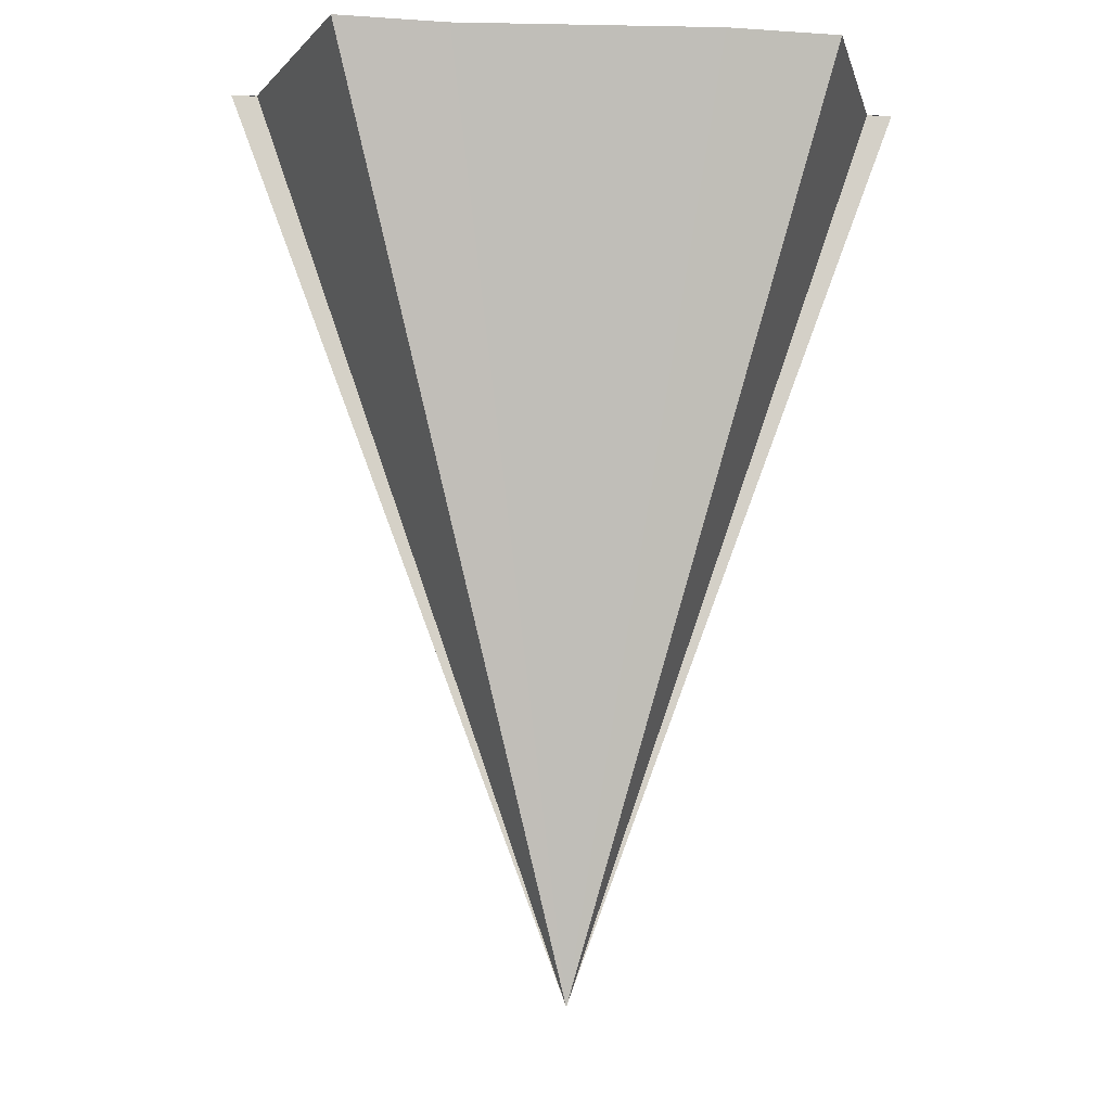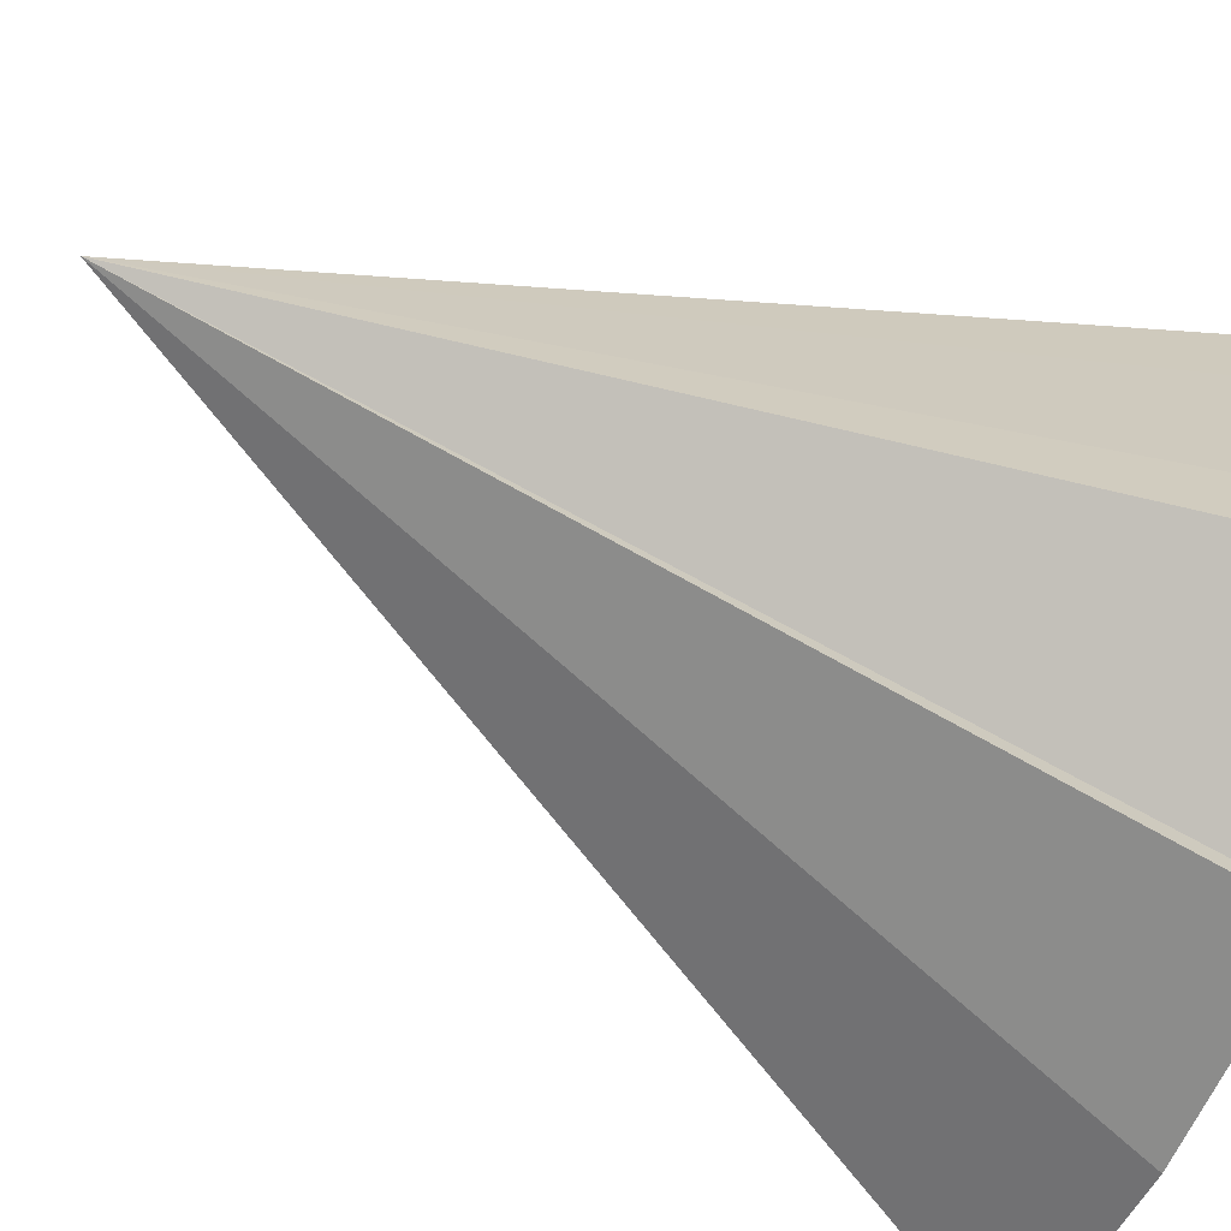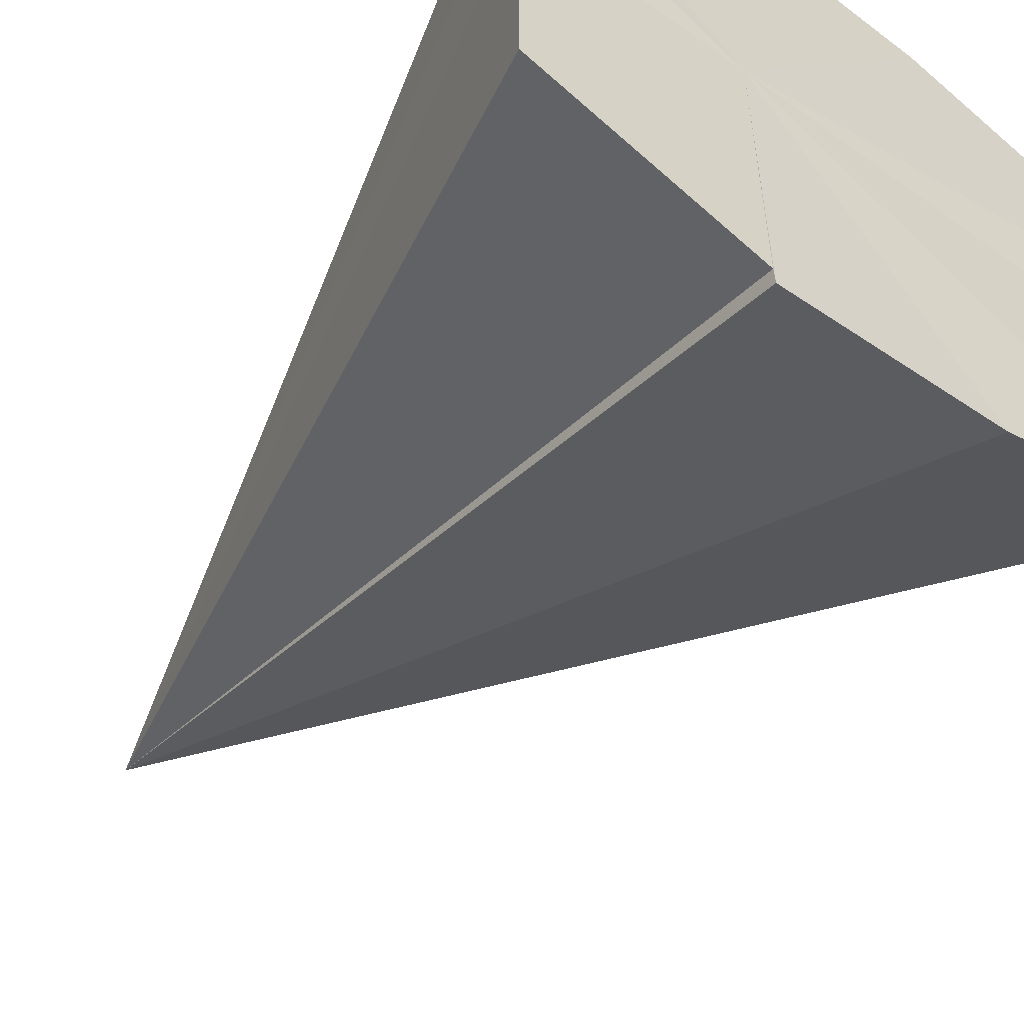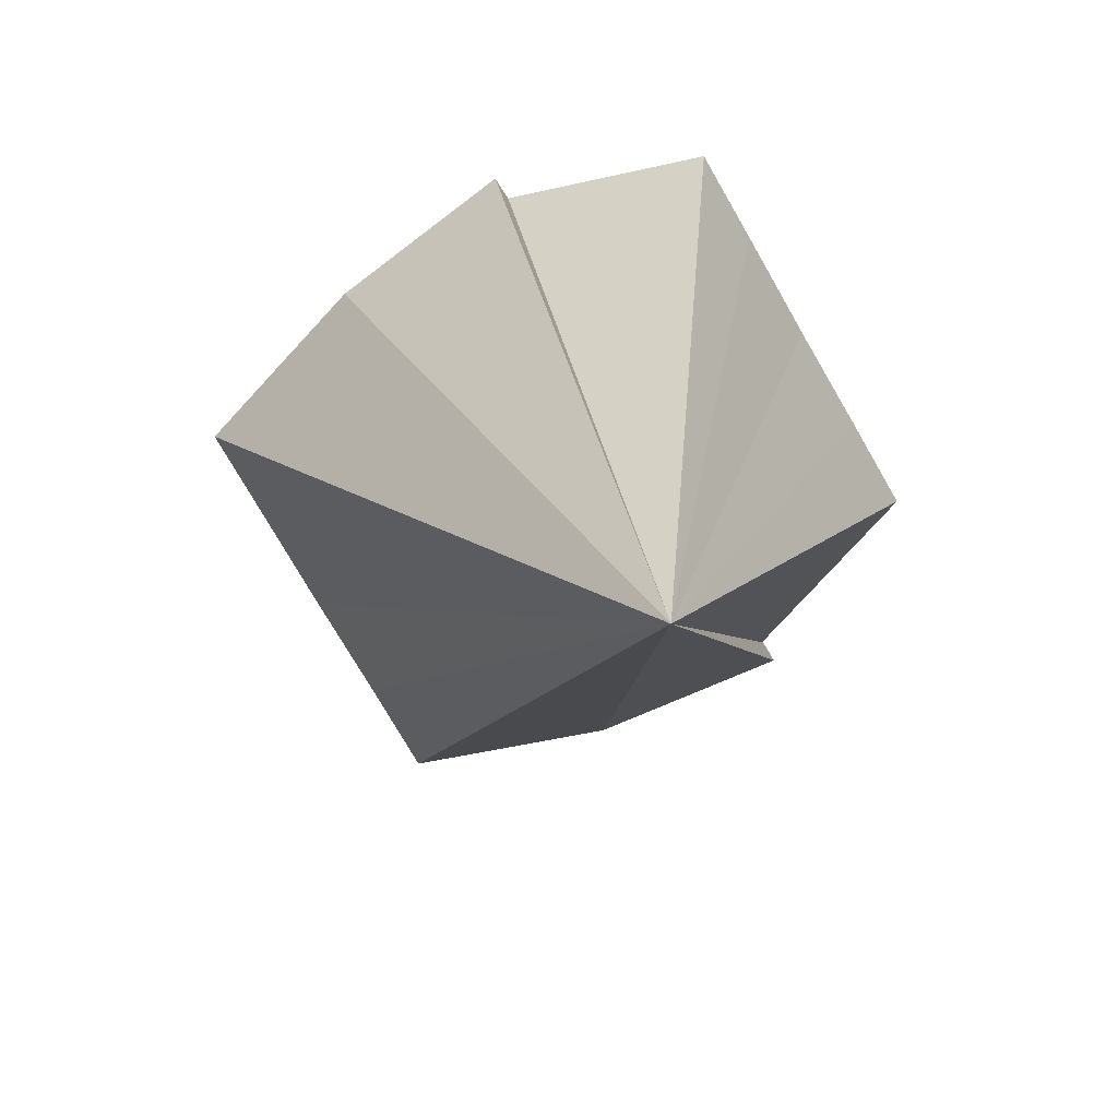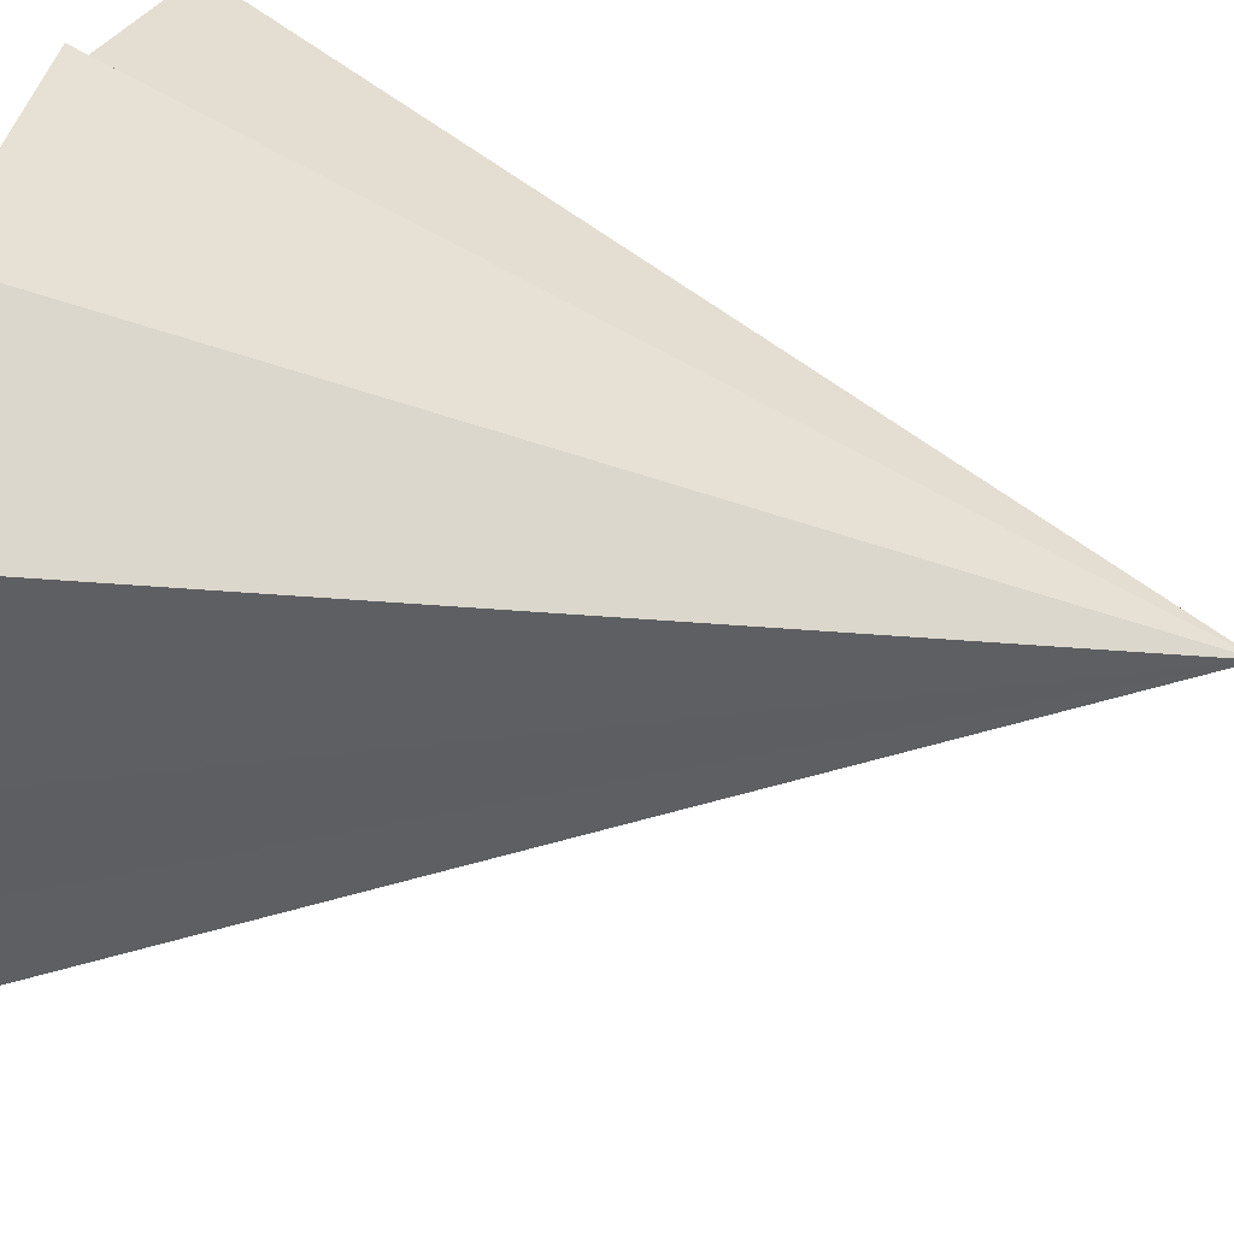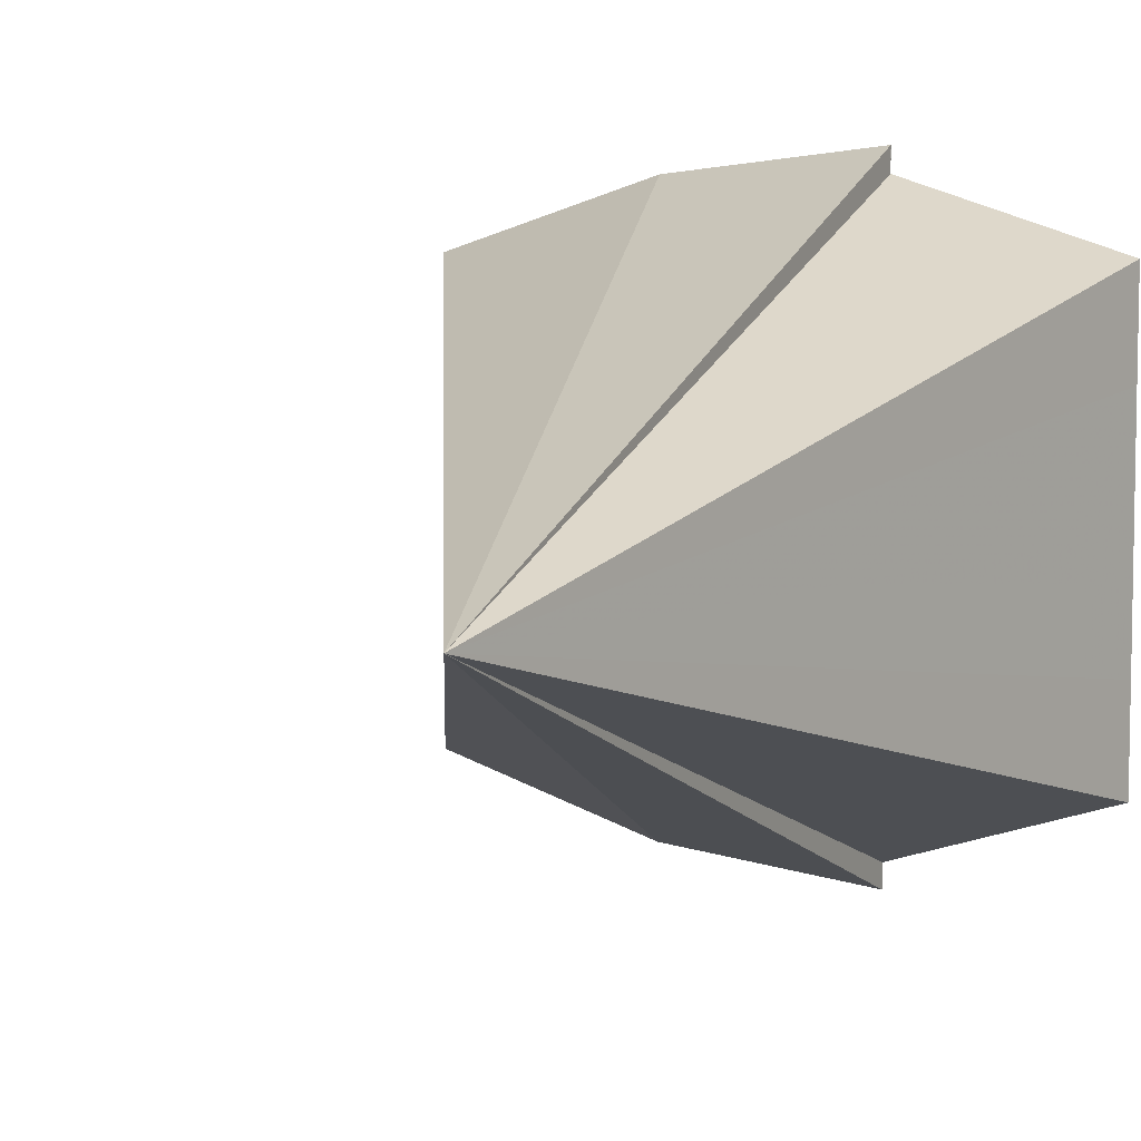
<metadata>
{"format":"obj","ext":"obj","renderer":"f3d","projection":"perspective","resolution":1024,"background":"white","views":[{"elev":-9.2,"azim":84.7,"up":"+Y"},{"elev":-67.5,"azim":67.5,"up":"+Z"},{"elev":-55.5,"azim":142.7,"up":"+Z"},{"elev":-76.2,"azim":29.9,"up":"+Y"},{"elev":46.8,"azim":-71.6,"up":"+Z"},{"elev":6.8,"azim":24.2,"up":"+Z"}]}
</metadata>
<code>
o 20282
v 2199 1862 3.684
v 2199 1862 3.678
v 2199 1861 3.684
v 2199 1862 3.674
v 2199 1862 3.69
v 2199 1862 3.67
v 2199 1862 3.669
v 2199 1861 3.684
v 2199 1862 3.698
v 2199 1862 3.699
v 2199 1862 3.695
v 2199 1862 3.698
v 2199 1862 3.699
v 2199 1861 3.684
v 2199 1862 3.669
v 2199 1862 3.67
v 2199 1862 3.695
v 2199 1862 3.698
v 2199 1862 3.69
v 2199 1862 3.684
v 2199 1862 3.678
v 2199 1862 3.674
v 2199 1862 3.67
v 2199 1862 3.67
v 2199 1862 3.684
v 2199 1862 3.674
v 2199 1862 3.678
v 2199 1862 3.684
v 2199 1862 3.69
v 2199 1862 3.695
v 2199 1862 3.698
v 2199 1862 3.699
v 2199 1862 3.695
v 2199 1862 3.698
v 2199 1862 3.69
v 2199 1862 3.684
v 2199 1862 3.678
v 2199 1862 3.674
v 2199 1862 3.67
f 1 2 3
f 2 4 3
f 5 1 3
f 4 6 3
f 6 7 8
f 9 10 8
f 11 5 3
f 12 11 3
f 13 12 14
f 15 16 14
f 17 18 3
f 19 17 3
f 20 19 3
f 21 20 3
f 22 21 3
f 23 22 3
f 24 25 15
f 26 25 24
f 27 25 26
f 28 25 27
f 29 25 28
f 30 25 29
f 31 25 30
f 32 25 31
f 33 25 34
f 35 25 33
f 36 25 35
f 37 25 36
f 38 25 37
f 39 25 38

</code>
